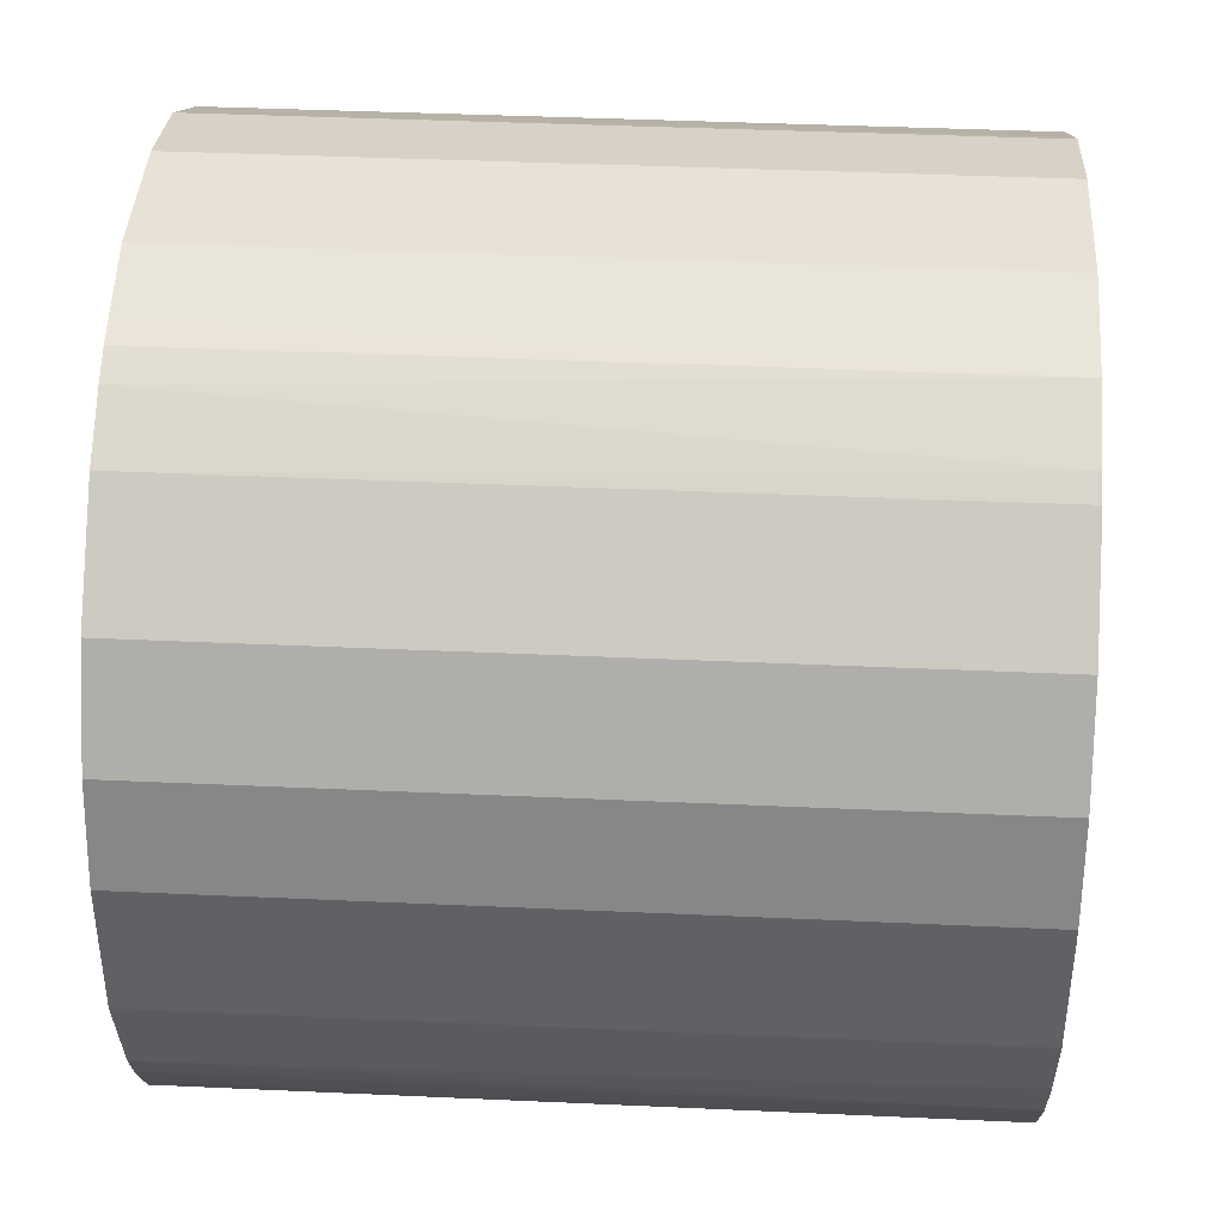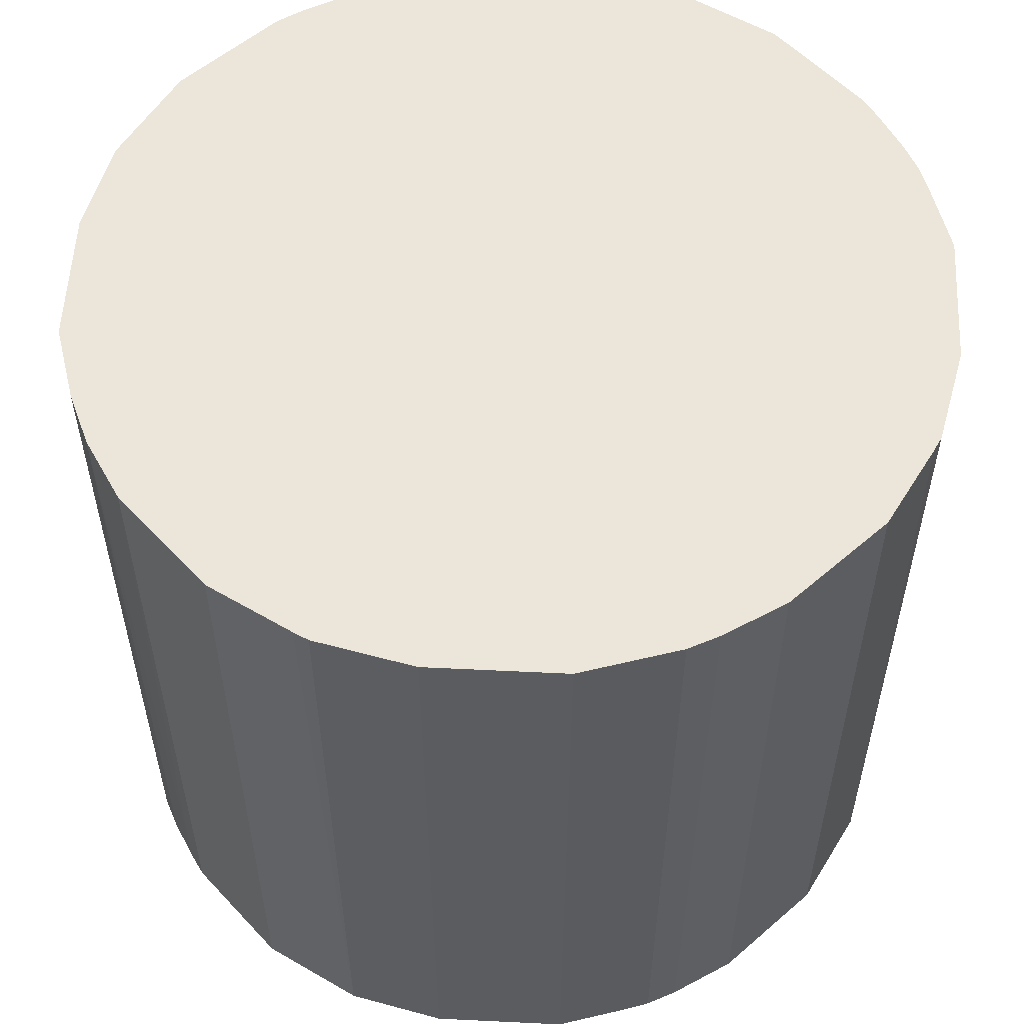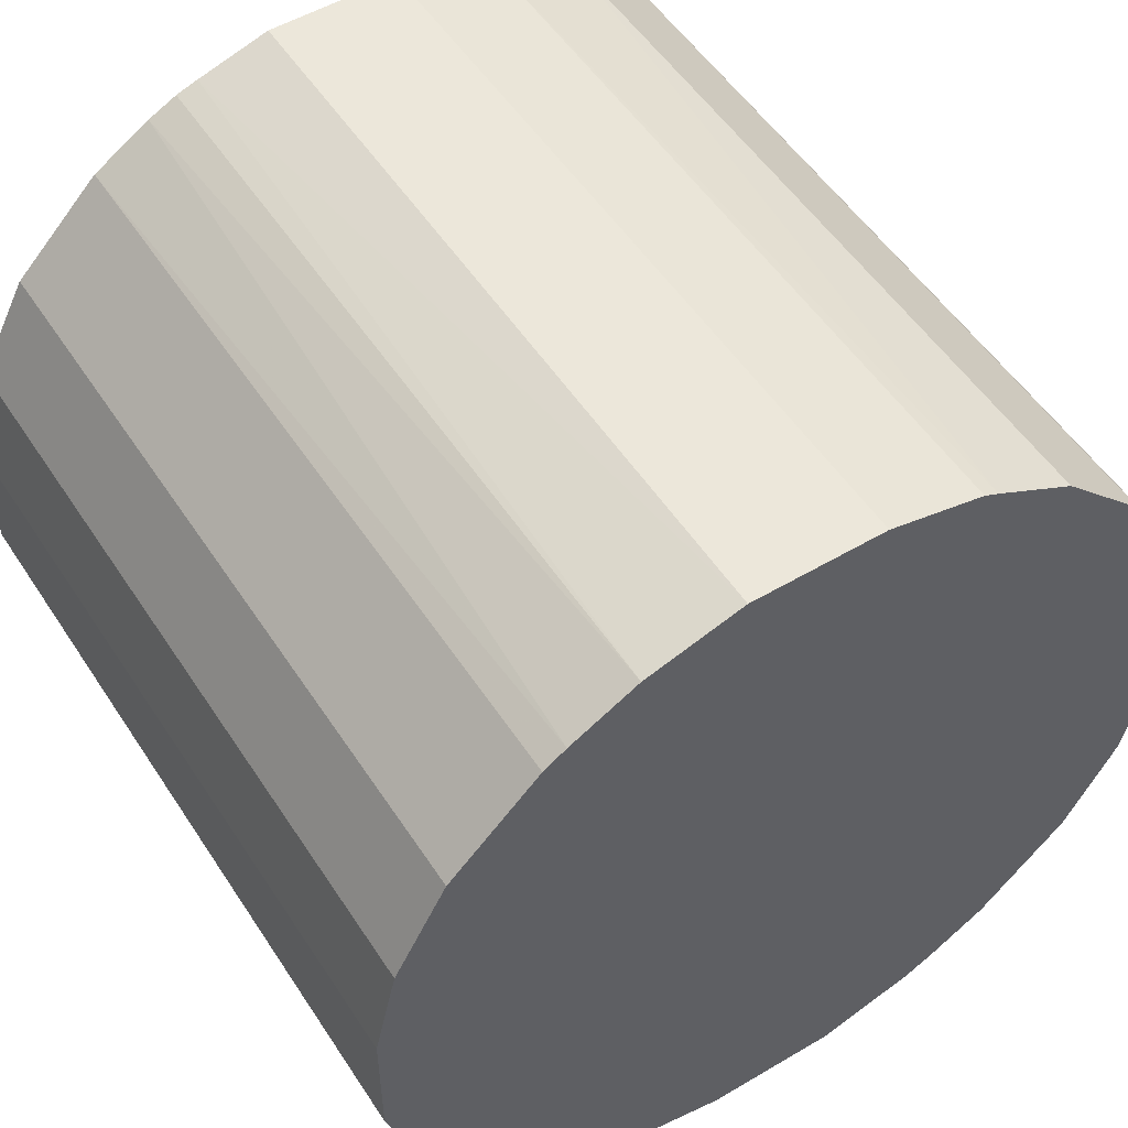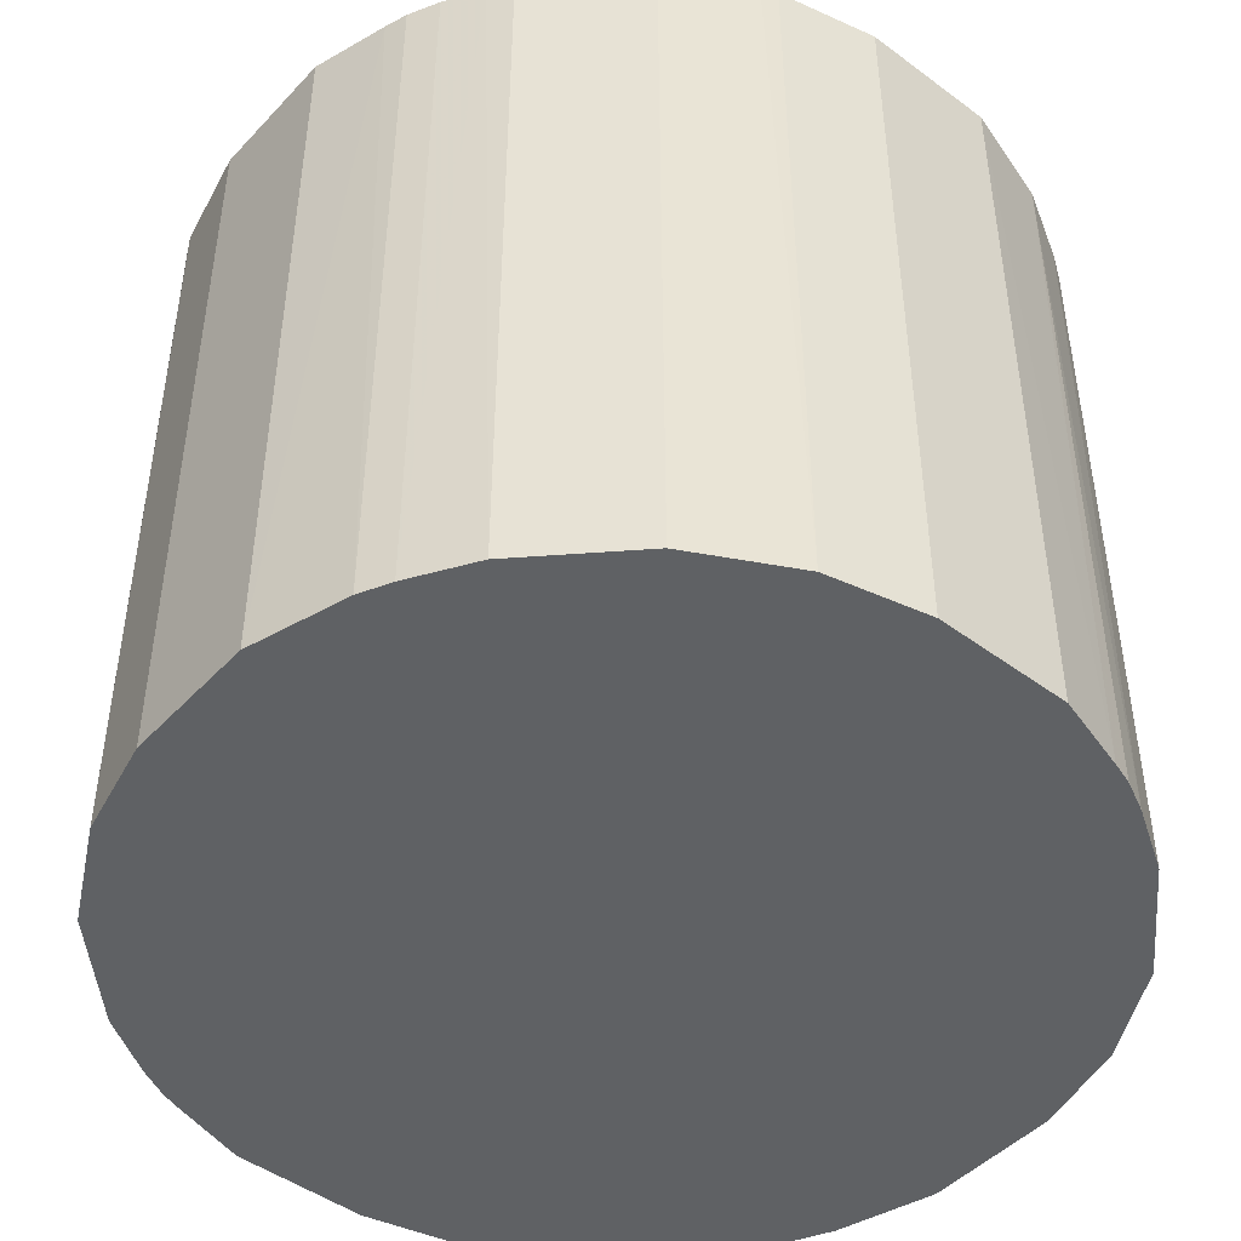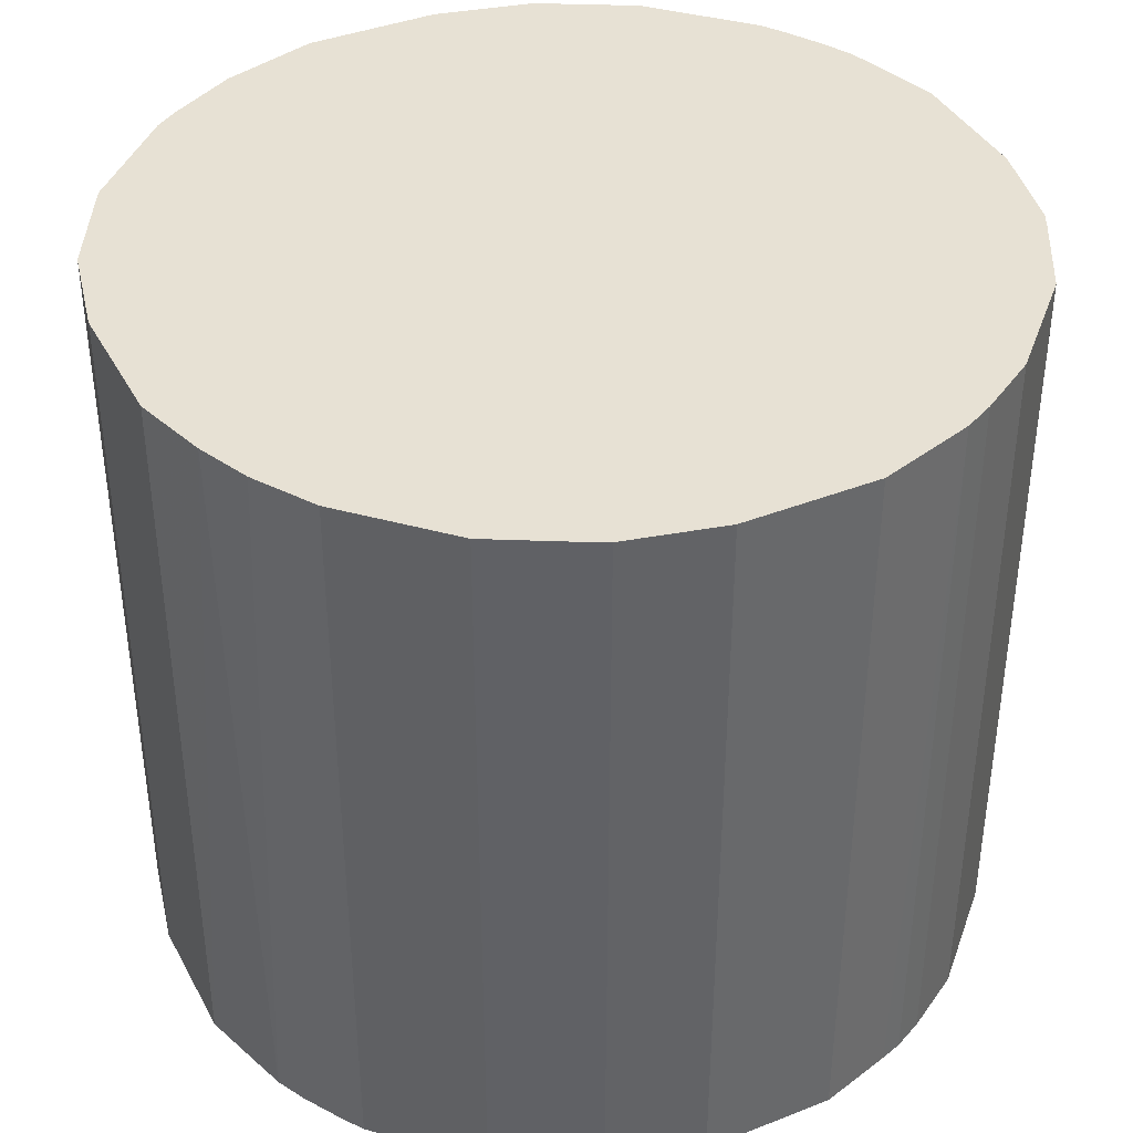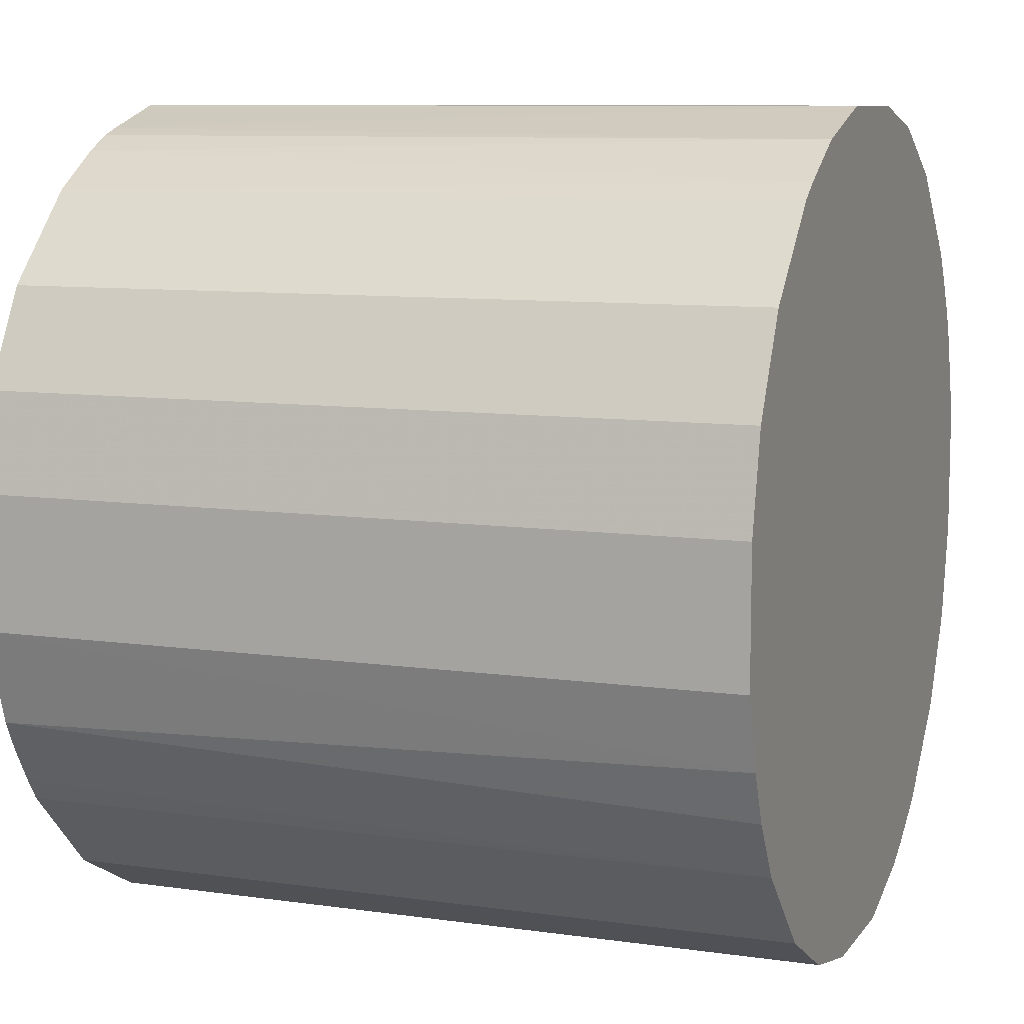
<metadata>
{"format":"obj","ext":"obj","renderer":"f3d","projection":"perspective","resolution":1024,"background":"white","views":[{"elev":40.3,"azim":93.2,"up":"+Z"},{"elev":55.7,"azim":-177.1,"up":"+Y"},{"elev":52.8,"azim":147.6,"up":"+Z"},{"elev":-46.5,"azim":-40.2,"up":"+Y"},{"elev":39.6,"azim":154.0,"up":"+Y"},{"elev":9.1,"azim":110.8,"up":"+Z"}]}
</metadata>
<code>
o convex_0
v 0.05277 0.2684 0.3012
v -0.05283 -0.2705 -0.3012
v -0.05283 0.2684 -0.3012
v 0.3012 -0.2705 -0.05283
v -0.2694 -0.2705 0.1426
v -0.3012 0.2684 -0.04222
v 0.2694 0.2684 -0.1426
v 0.1849 -0.2705 0.243
v 0.2853 0.2684 0.1109
v -0.2483 -0.2705 -0.1796
v -0.1796 0.2684 0.2483
v -0.04227 -0.2705 0.3012
v 0.1796 -0.2705 -0.2483
v 0.1109 0.2684 -0.2853
v -0.1849 0.2684 -0.243
v 0.2853 -0.2705 0.1109
v -0.3012 -0.2705 -0.04222
v -0.2853 0.2684 0.1057
v 0.1849 0.2684 0.243
v -0.1796 -0.2705 0.2483
v 0.3012 0.2684 0.04222
v 0.04222 -0.2705 -0.3012
v -0.1109 0.2684 0.2853
v -0.28 0.2684 -0.1215
v 0.1057 -0.2705 0.2853
v -0.1426 -0.2705 -0.2694
v 0.2536 -0.2705 -0.169
v 0.1796 0.2684 -0.2483
v -0.3012 -0.2705 0.05277
v 0.2483 -0.2705 0.1796
v -0.243 0.2684 0.1848
v 0.3012 0.2684 -0.05283
v 0.2483 0.2684 0.1796
v -0.2483 0.2684 -0.1796
v -0.2853 -0.2705 -0.1109
v 0.04222 0.2684 -0.3012
v 0.3012 -0.2705 0.04222
v 0.05277 -0.2705 0.3012
v -0.04227 0.2684 0.3012
v -0.3012 0.2684 0.05277
v -0.1215 0.2684 -0.28
v 0.1109 -0.2705 -0.2853
v -0.1109 -0.2705 0.2853
v 0.1215 0.2684 0.28
v 0.243 0.2684 -0.1849
v 0.28 -0.2705 -0.1215
v -0.1849 -0.2705 -0.243
v -0.243 -0.2705 0.1848
v 0.1426 -0.2705 0.2694
v 0.243 -0.2705 -0.1849
v -0.2694 0.2684 0.1426
v -0.28 -0.2705 0.1215
v -0.1057 -0.2705 -0.2853
v 0.2853 0.2684 -0.1056
v -0.2853 0.2684 -0.1109
v -0.1426 0.2684 -0.2694
v 0.169 0.2684 0.2536
v 0.1215 0.2684 -0.28
v -0.1215 0.2684 0.28
v 0.2694 -0.2705 -0.1426
v 0.1215 -0.2705 0.28
v -0.2536 0.2684 0.169
v -0.1215 -0.2705 -0.28
v -0.28 0.2684 0.1215
f 52 51 64
f 2 4 5
f 1 3 6
f 3 1 7
f 5 4 8
f 7 1 9
f 2 5 10
f 1 6 11
f 5 8 12
f 4 2 13
f 3 7 14
f 6 3 15
f 8 4 16
f 10 5 17
f 11 6 18
f 9 1 19
f 5 12 20
f 7 9 21
f 9 16 21
f 2 3 22
f 13 2 22
f 1 11 23
f 6 15 24
f 12 8 25
f 2 10 26
f 4 13 27
f 14 7 28
f 17 5 29
f 6 17 29
f 8 16 30
f 16 9 30
f 19 8 30
f 11 18 31
f 20 11 31
f 21 4 32
f 7 21 32
f 9 19 33
f 30 9 33
f 19 30 33
f 15 10 34
f 24 15 34
f 10 24 34
f 17 6 35
f 10 17 35
f 24 10 35
f 3 14 36
f 22 3 36
f 14 22 36
f 16 4 37
f 4 21 37
f 21 16 37
f 1 12 38
f 25 1 38
f 12 25 38
f 12 1 39
f 1 23 39
f 23 12 39
f 18 6 40
f 6 29 40
f 29 18 40
f 15 3 41
f 13 22 42
f 22 14 42
f 20 12 43
f 12 23 43
f 19 1 44
f 1 25 44
f 7 27 45
f 13 28 45
f 28 7 45
f 4 27 46
f 10 15 47
f 26 10 47
f 15 26 47
f 5 20 48
f 20 31 48
f 25 8 49
f 27 13 50
f 45 27 50
f 13 45 50
f 31 18 51
f 29 5 52
f 18 29 52
f 5 51 52
f 3 2 53
f 2 26 53
f 41 3 53
f 32 4 54
f 7 32 54
f 4 46 54
f 46 7 54
f 6 24 55
f 35 6 55
f 24 35 55
f 26 15 56
f 15 41 56
f 41 26 56
f 8 19 57
f 19 44 57
f 49 8 57
f 44 49 57
f 28 13 58
f 14 28 58
f 13 42 58
f 42 14 58
f 11 20 59
f 23 11 59
f 20 43 59
f 43 23 59
f 27 7 60
f 46 27 60
f 7 46 60
f 44 25 61
f 25 49 61
f 49 44 61
f 5 48 62
f 48 31 62
f 51 5 62
f 31 51 62
f 26 41 63
f 53 26 63
f 41 53 63
f 51 18 64
f 18 52 64

</code>
